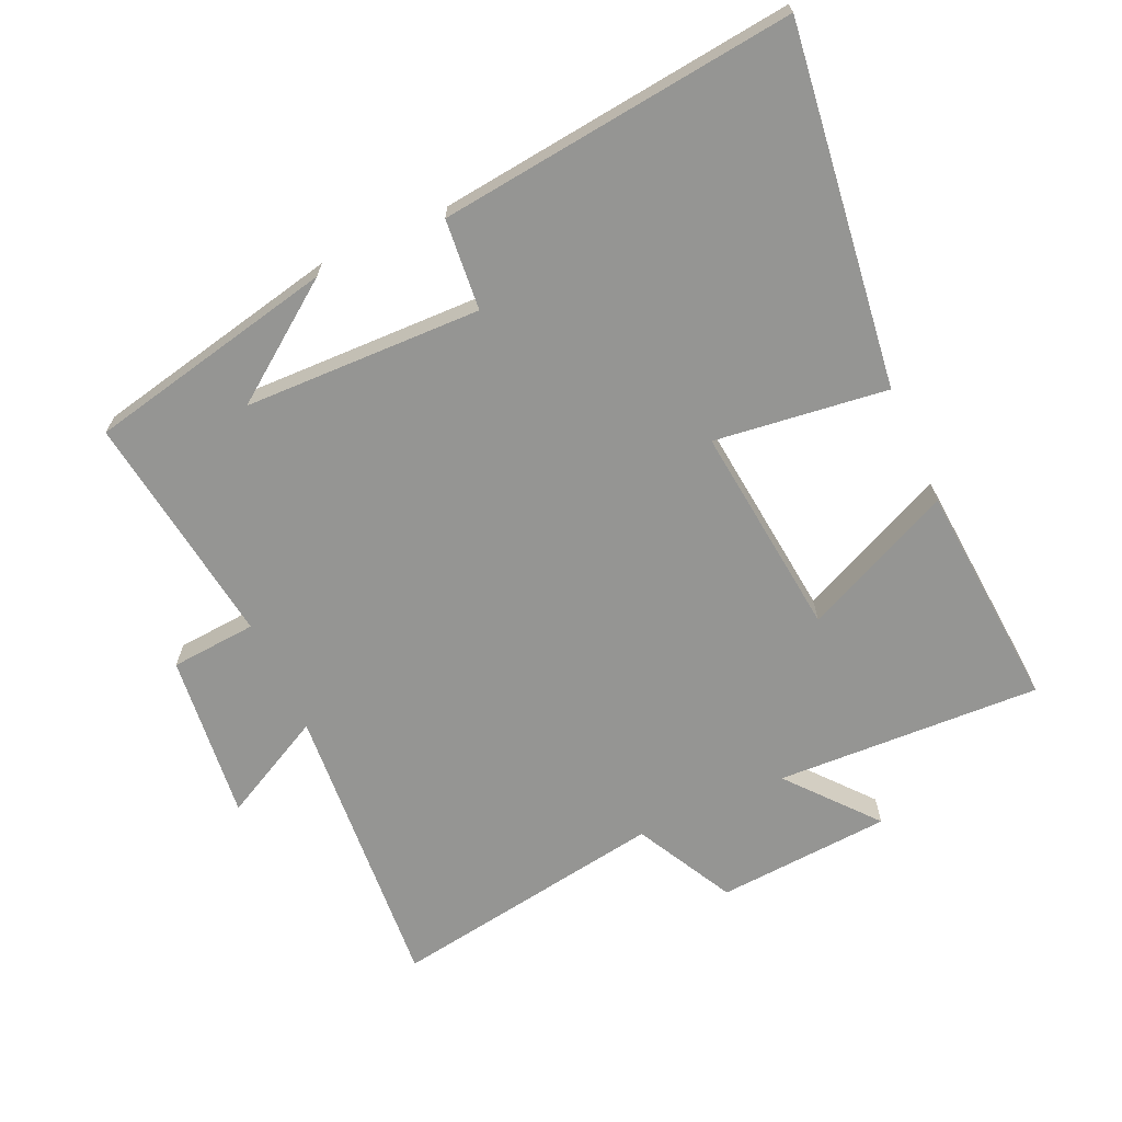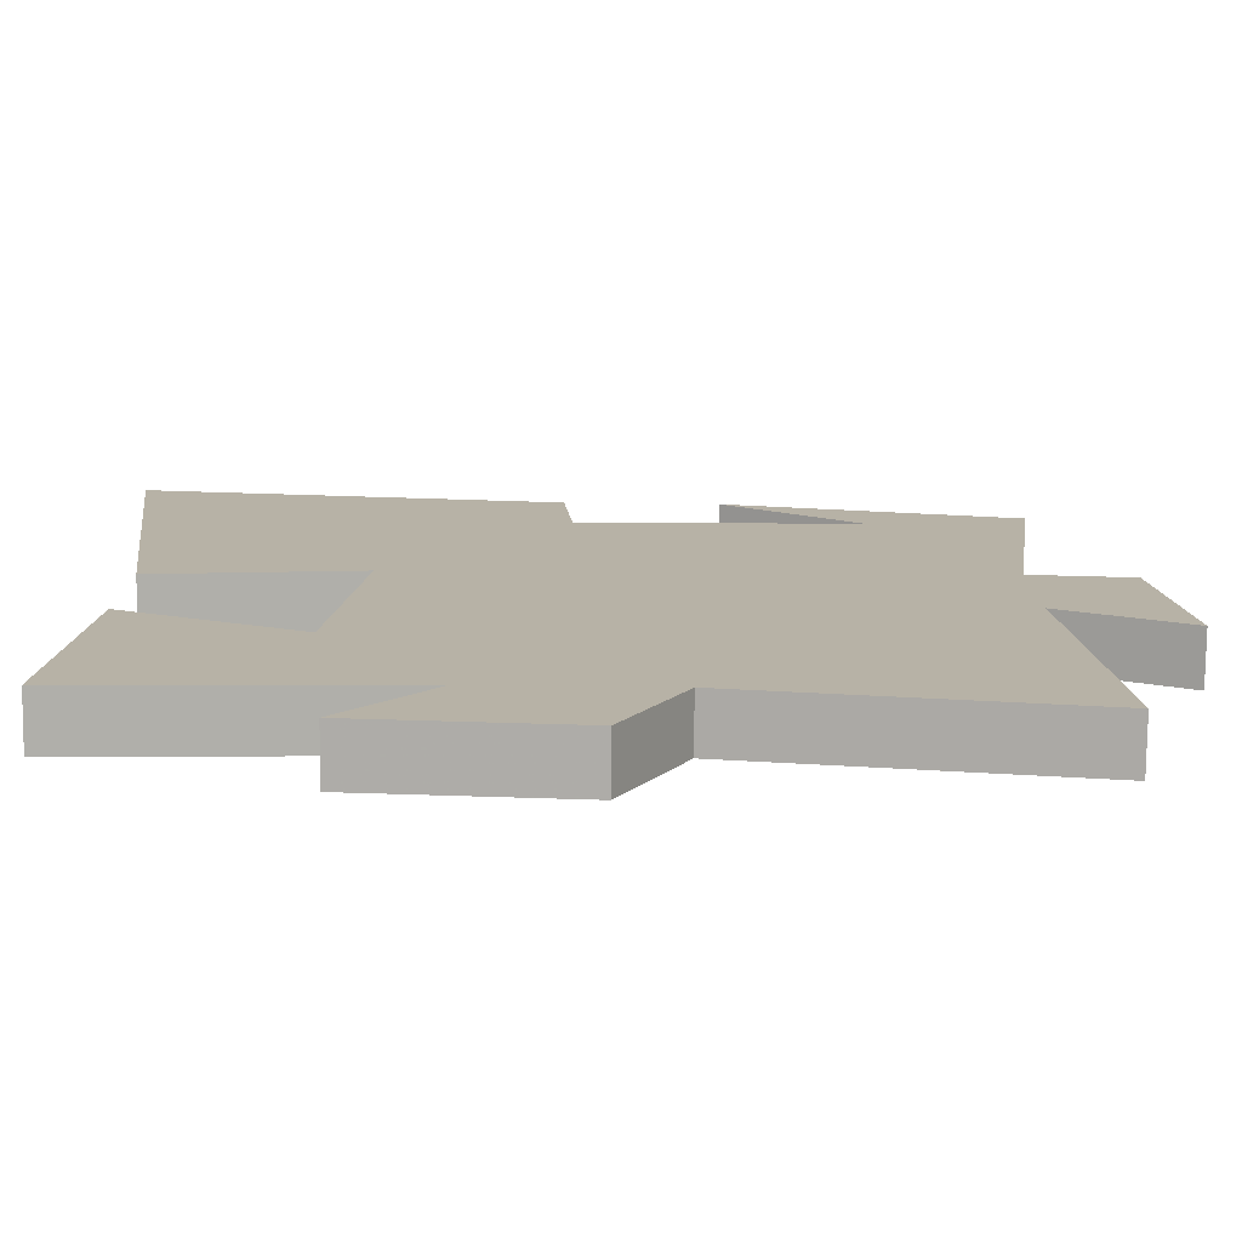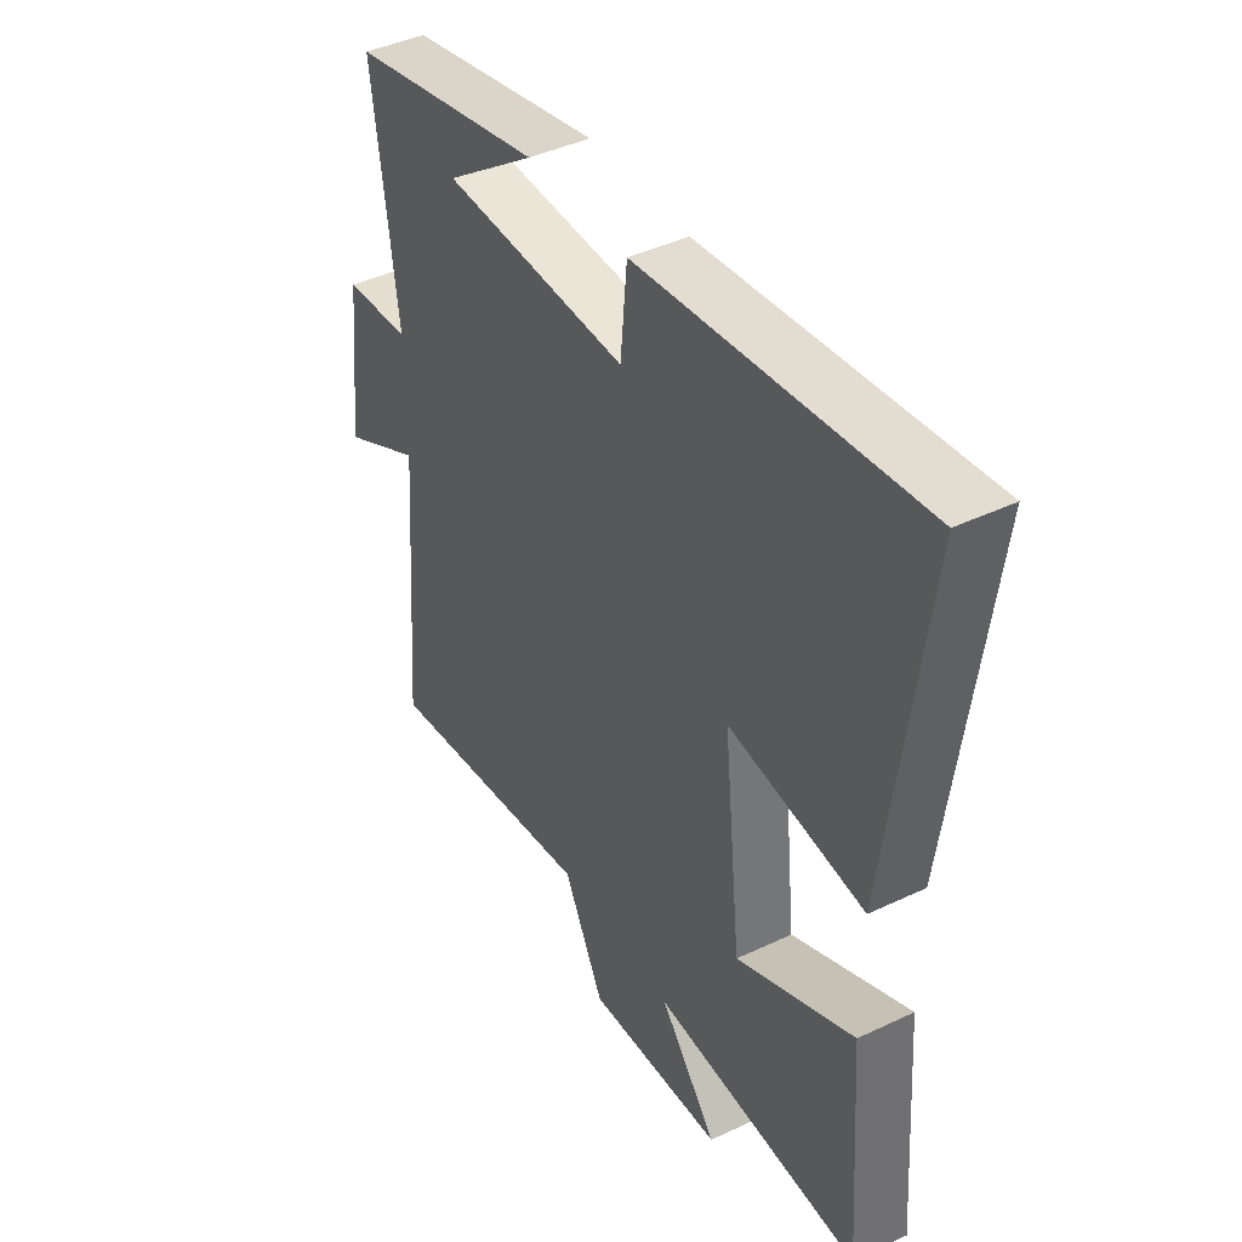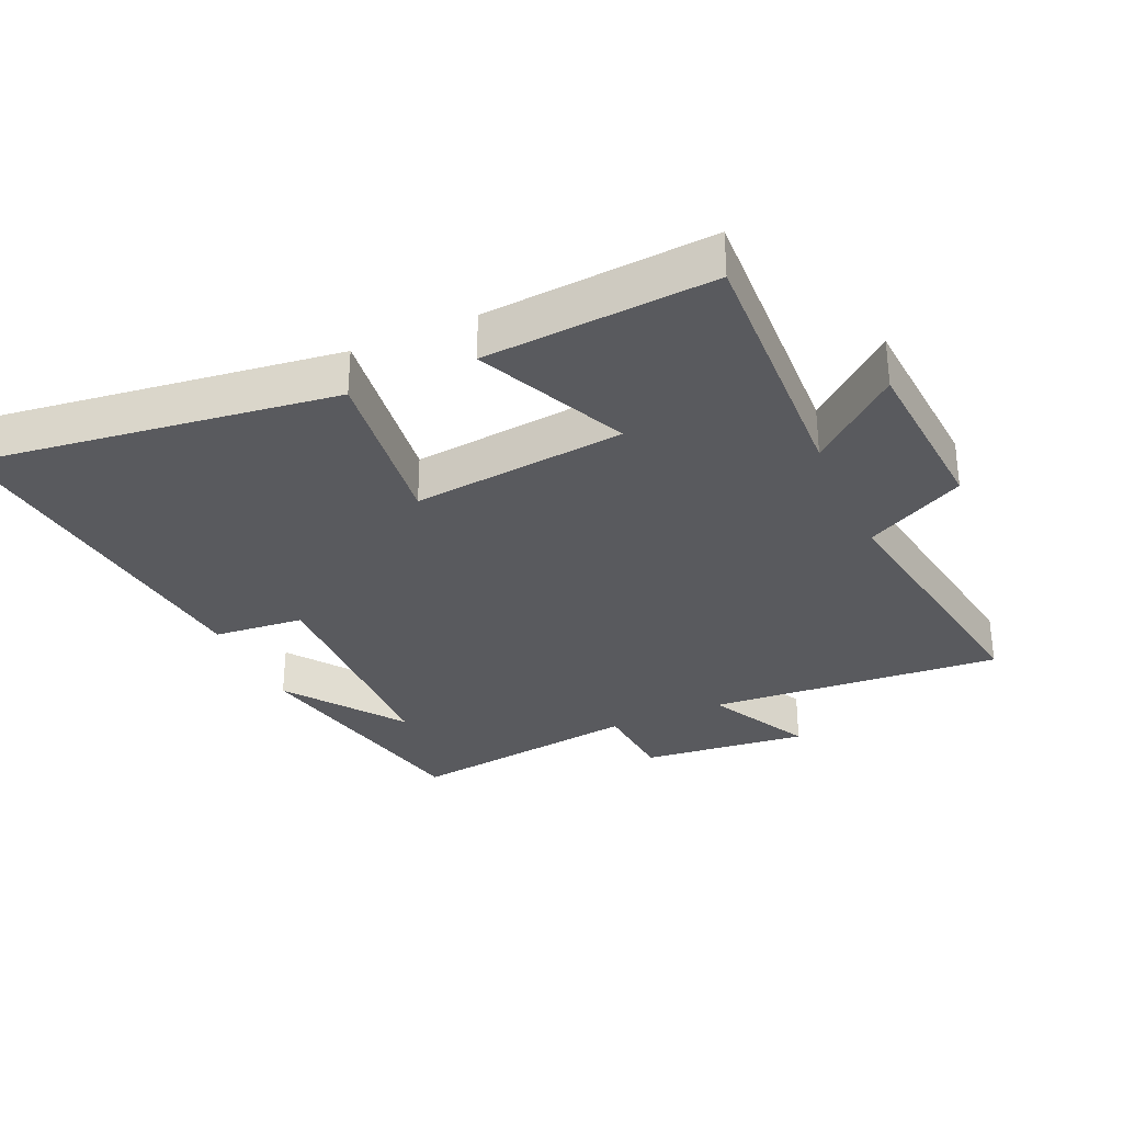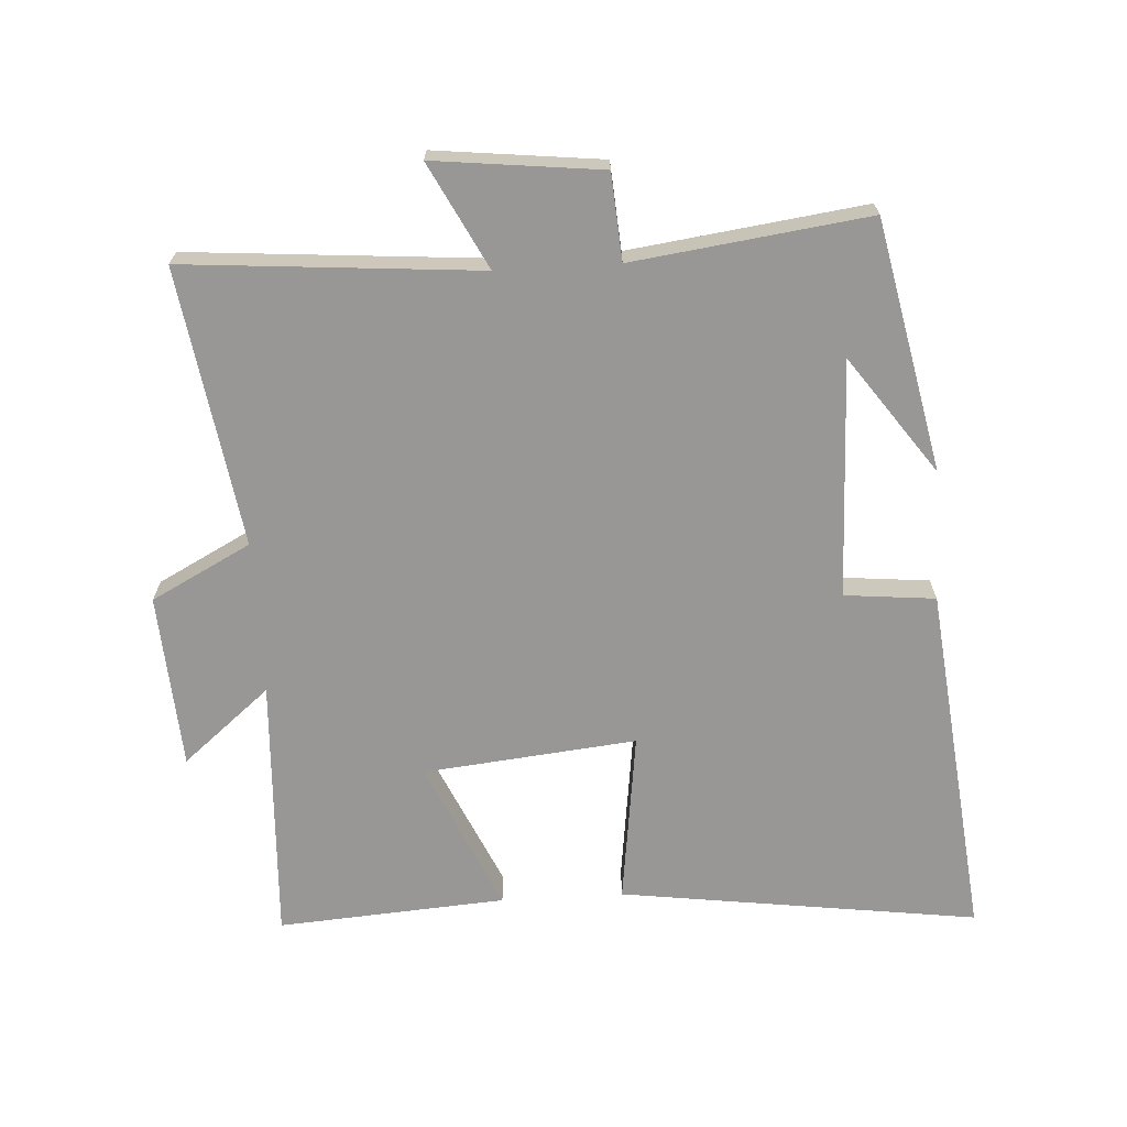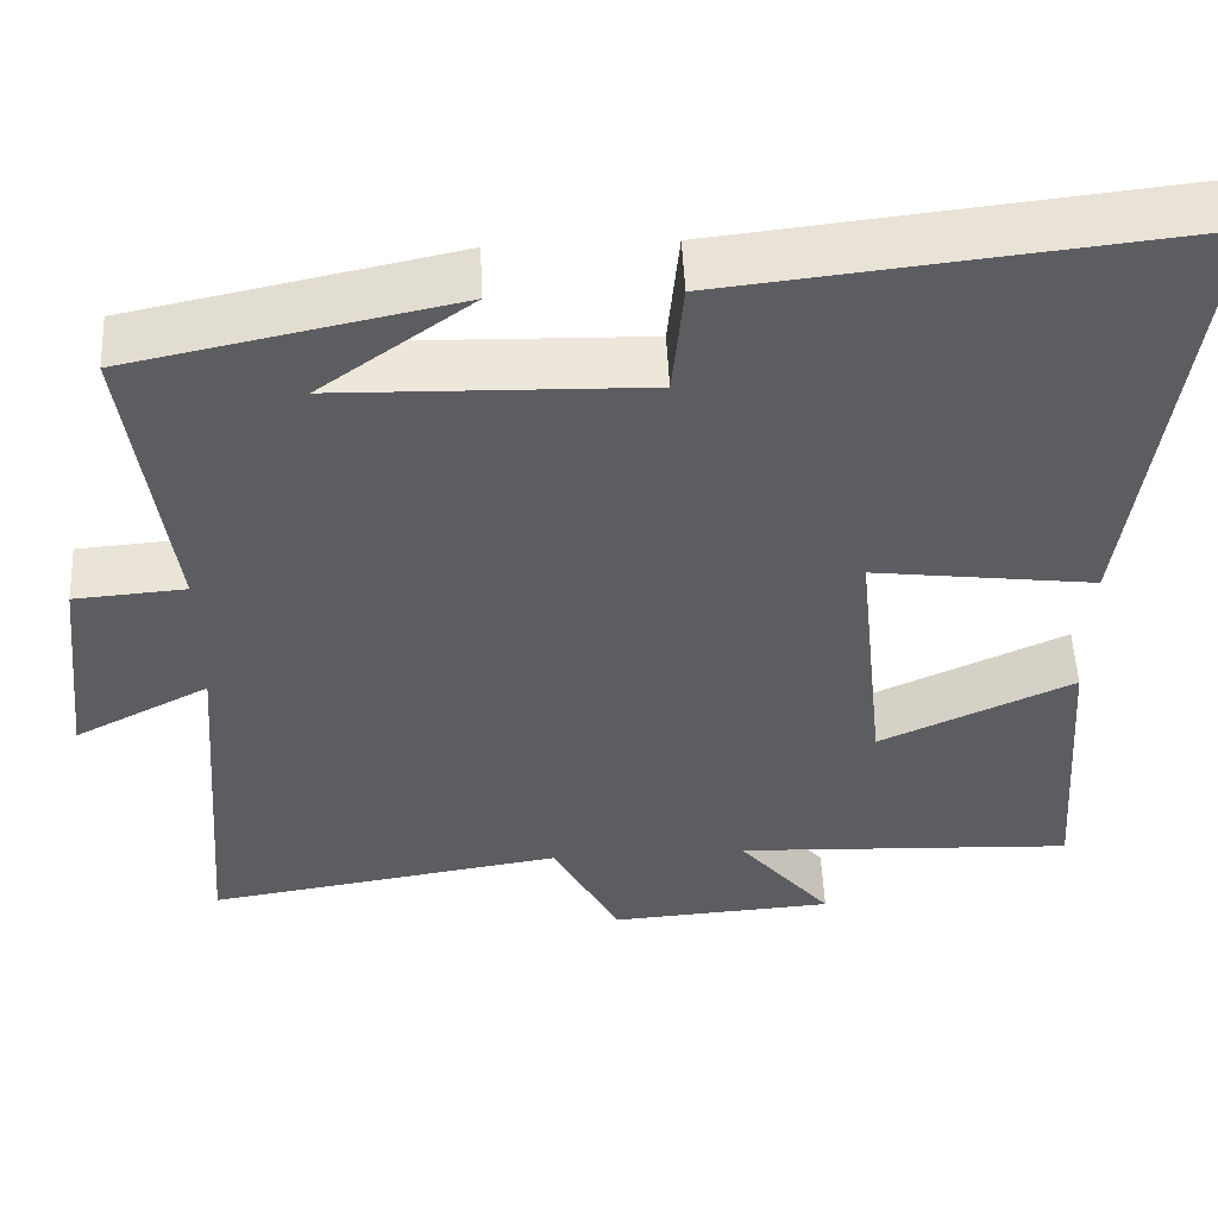
<metadata>
{"format":"obj","ext":"obj","renderer":"f3d","projection":"perspective","resolution":1024,"background":"white","views":[{"elev":-67.3,"azim":24.5,"up":"+Y"},{"elev":-77.7,"azim":179.4,"up":"+Z"},{"elev":42.2,"azim":60.3,"up":"+Z"},{"elev":-31.6,"azim":114.2,"up":"+Y"},{"elev":-68.2,"azim":-86.7,"up":"+Y"},{"elev":52.3,"azim":-2.7,"up":"+Z"}]}
</metadata>
<code>
v 0.573 0.07 0.56
v 0.5 0.07 0.014
v 0.237 0.07 0.048
v 0.271 0.07 -0.276
v 0.5 0.07 -0.172
v 0.525 0.07 -0.519
v 0.121 0.07 -0.5
v 0.232 0.07 -0.633
v -0.034 0.07 -0.651
v -0.113 0.07 -0.5
v -0.535 0.07 -0.566
v -0.5 0.07 -0.119
v -0.659 0.07 -0.201
v -0.631 0.07 0.053
v -0.5 0.07 0.063
v -0.548 0.07 0.42
v -0.168 0.07 0.5
v -0.345 0.07 0.372
v 0.017 0.07 0.362
v 0.03 0.07 0.5
v 0.573 0 0.56
v 0.5 0 0.014
v 0.237 0 0.048
v 0.271 0 -0.276
v 0.5 0 -0.172
v 0.525 0 -0.519
v 0.121 0 -0.5
v 0.232 0 -0.633
v -0.034 0 -0.651
v -0.113 0 -0.5
v -0.535 0 -0.566
v -0.5 0 -0.119
v -0.659 0 -0.201
v -0.631 0 0.053
v -0.5 0 0.063
v -0.548 0 0.42
v -0.168 0 0.5
v -0.345 0 0.372
v 0.017 0 0.362
v 0.03 0 0.5
f 1 2 3
f 20 1 3
f 19 20 3
f 18 19 3 4
f 16 17 18
f 15 16 18 4
f 12 13 14 15
f 12 15 4
f 10 11 12 4
f 7 8 9 10
f 7 10 4 5
f 5 6 7
f 23 22 21
f 23 21 40
f 23 40 39
f 24 23 39 38
f 38 37 36
f 24 38 36 35
f 35 34 33 32
f 24 35 32
f 24 32 31 30
f 30 29 28 27
f 25 24 30 27
f 27 26 25
f 1 21 22 2
f 2 22 23 3
f 3 23 24 4
f 4 24 25 5
f 5 25 26 6
f 6 26 27 7
f 7 27 28 8
f 8 28 29 9
f 9 29 30 10
f 10 30 31 11
f 11 31 32 12
f 12 32 33 13
f 13 33 34 14
f 14 34 35 15
f 15 35 36 16
f 16 36 37 17
f 17 37 38 18
f 18 38 39 19
f 19 39 40 20
f 20 40 21 1

</code>
